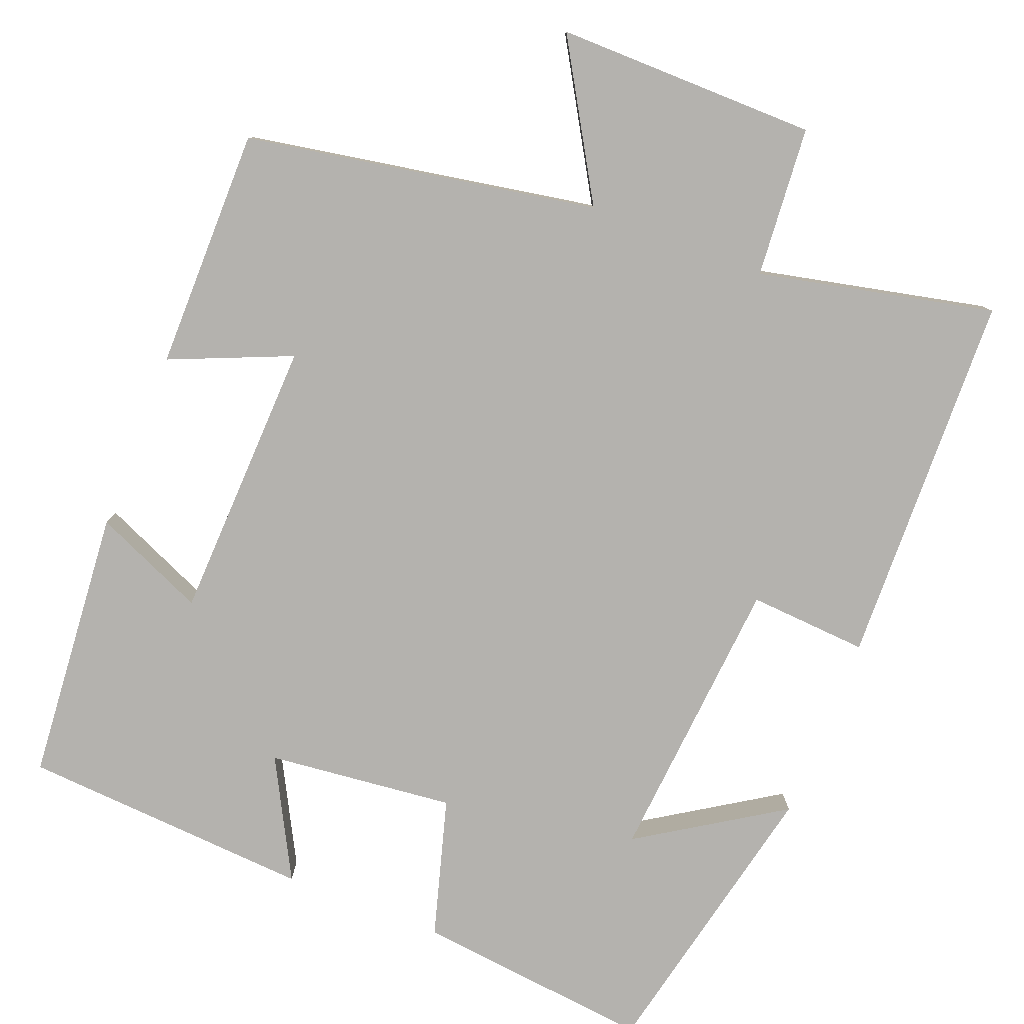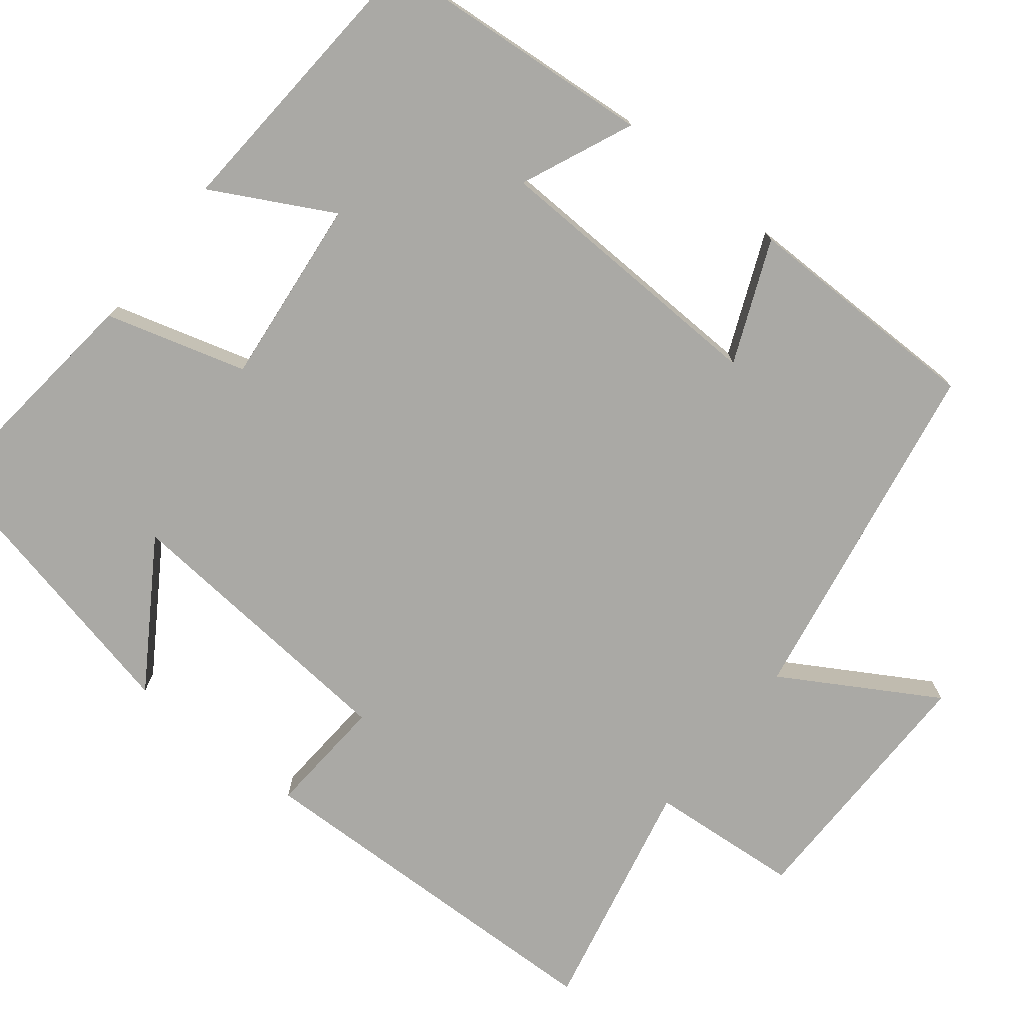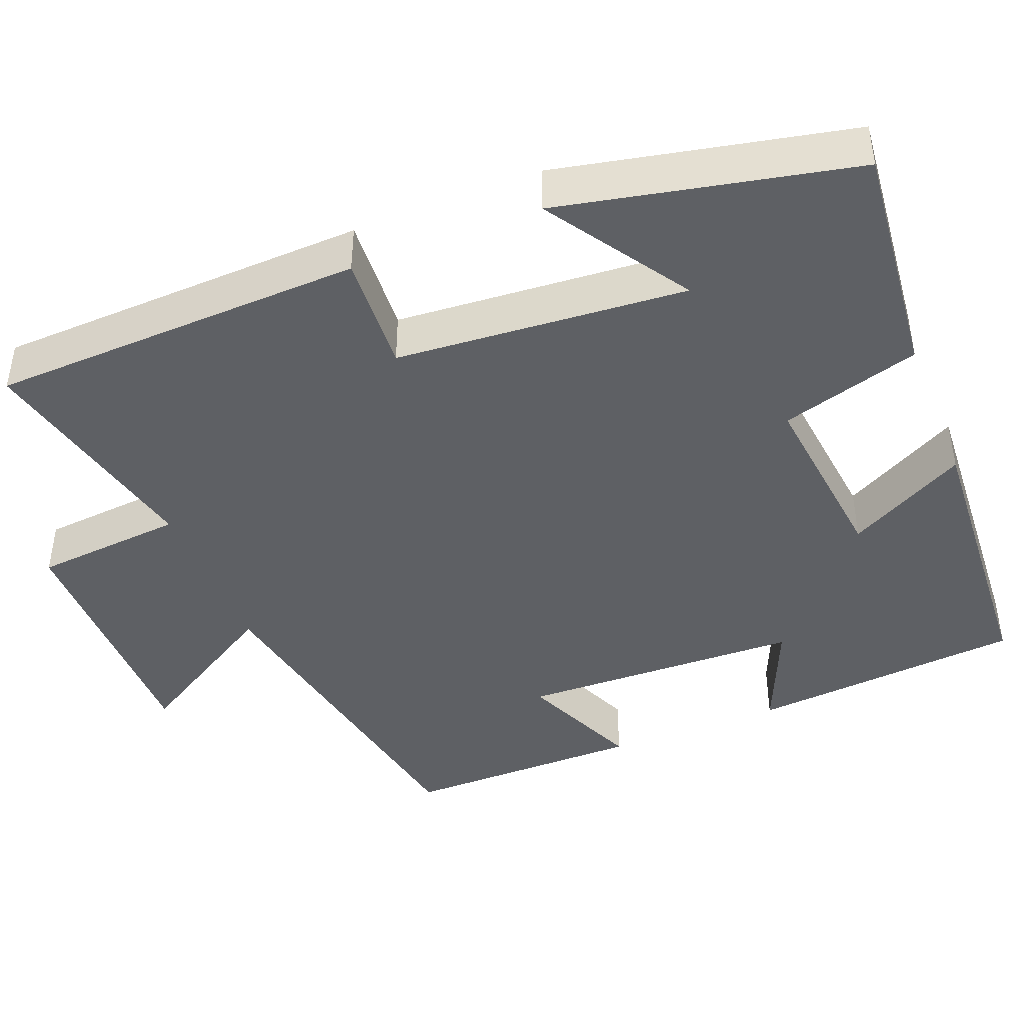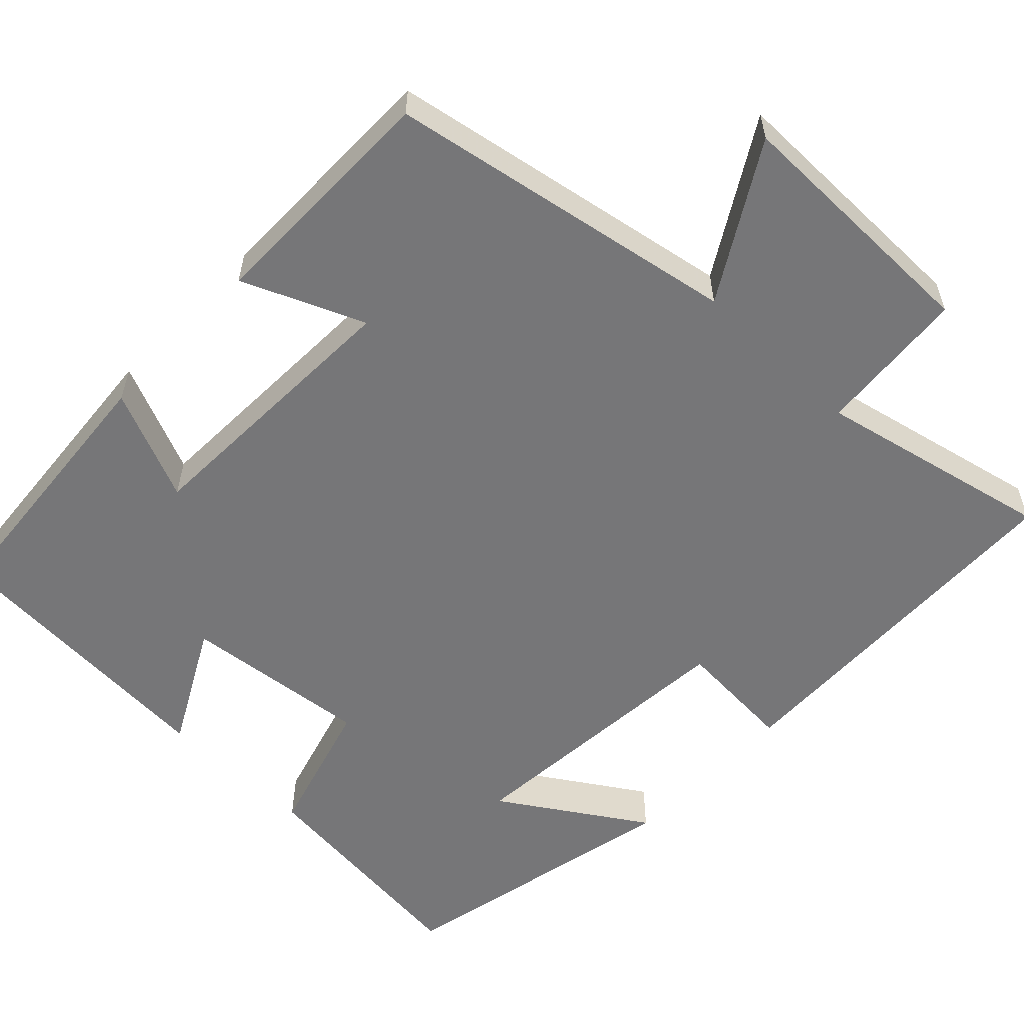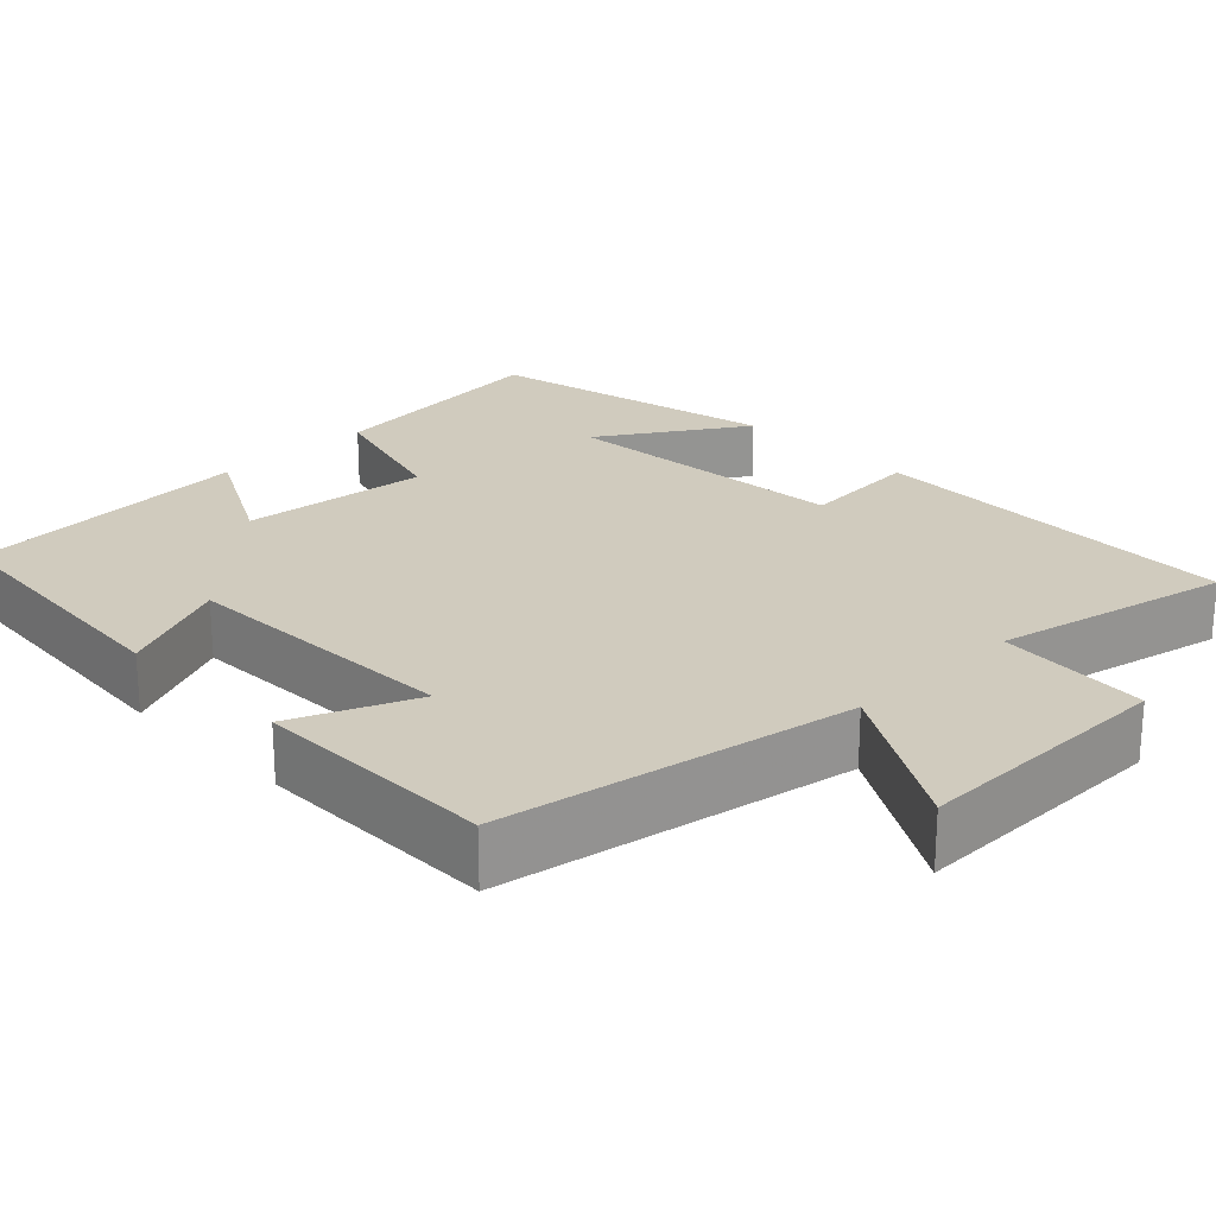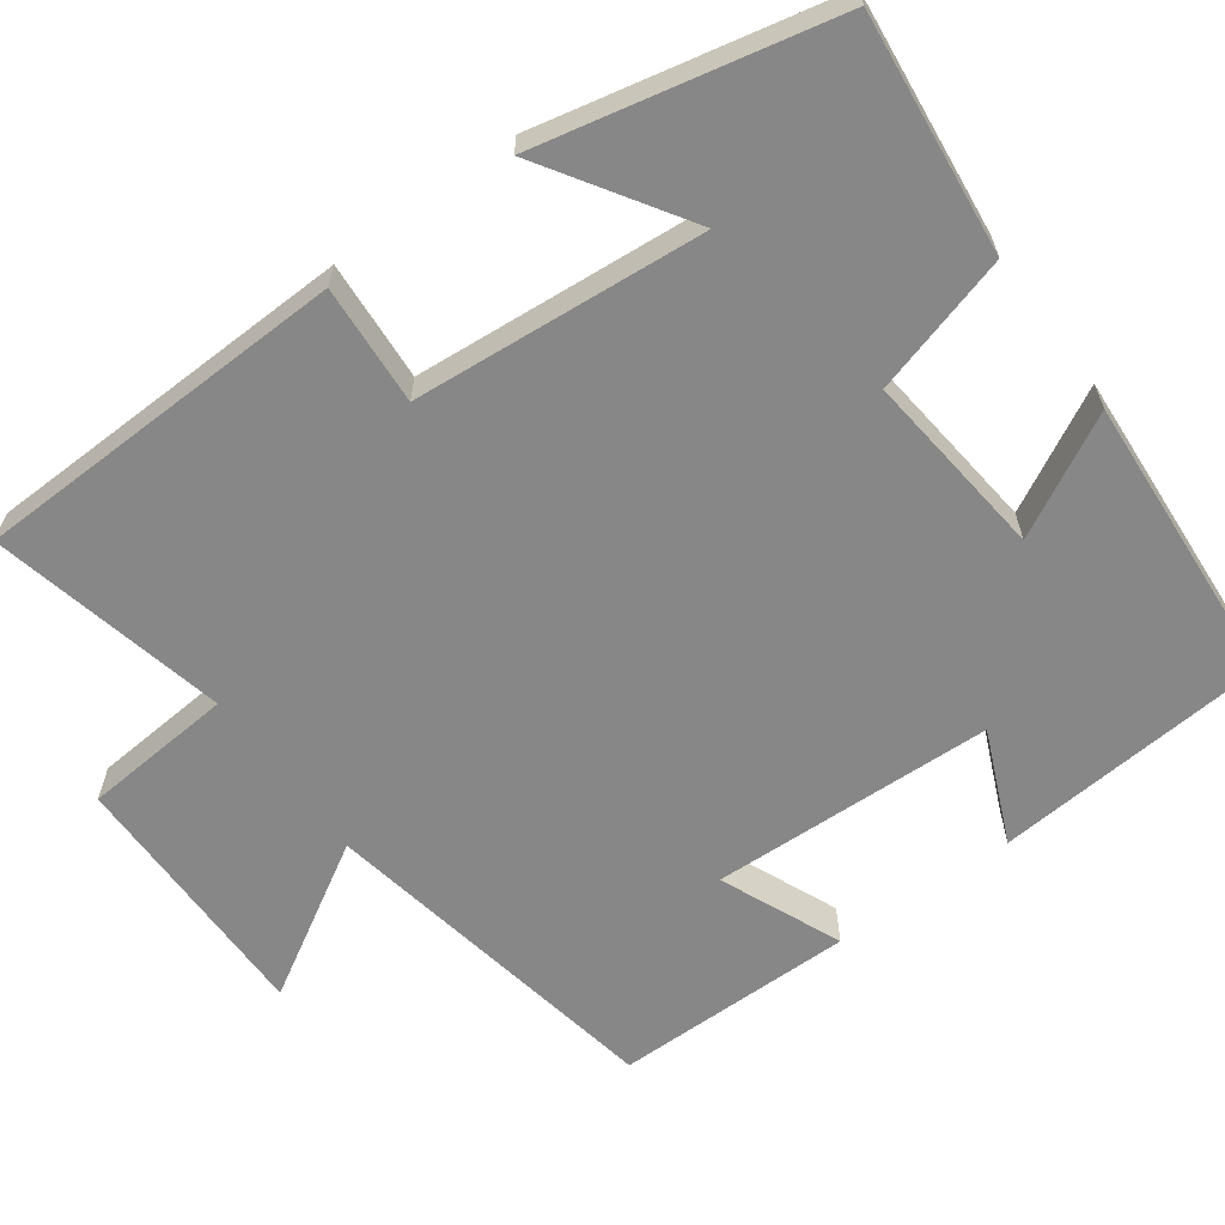
<metadata>
{"format":"obj","ext":"obj","renderer":"f3d","projection":"perspective","resolution":1024,"background":"white","views":[{"elev":-79.7,"azim":158.5,"up":"+Y"},{"elev":-75.4,"azim":51.4,"up":"+Y"},{"elev":-43.0,"azim":-68.1,"up":"+Y"},{"elev":-56.9,"azim":136.2,"up":"+Y"},{"elev":23.3,"azim":135.6,"up":"+Y"},{"elev":-62.5,"azim":-54.0,"up":"+Y"}]}
</metadata>
<code>
v 0.5 0.07 -0.419
v 0.051 0.07 -0.5
v 0.167 0.07 -0.695
v -0.167 0.07 -0.693
v -0.183 0.07 -0.5
v -0.485 0.07 -0.567
v -0.5 0.07 -0.086
v -0.347 0.07 -0.096
v -0.317 0.07 0.276
v -0.5 0.07 0.158
v -0.419 0.07 0.533
v -0.114 0.07 0.5
v -0.062 0.07 0.321
v 0.178 0.07 0.347
v 0.096 0.07 0.5
v 0.47 0.07 0.476
v 0.5 0.07 0.124
v 0.357 0.07 0.186
v 0.345 0.07 -0.176
v 0.5 0.07 -0.11
v 0.5 0 -0.419
v 0.051 0 -0.5
v 0.167 0 -0.695
v -0.167 0 -0.693
v -0.183 0 -0.5
v -0.485 0 -0.567
v -0.5 0 -0.086
v -0.347 0 -0.096
v -0.317 0 0.276
v -0.5 0 0.158
v -0.419 0 0.533
v -0.114 0 0.5
v -0.062 0 0.321
v 0.178 0 0.347
v 0.096 0 0.5
v 0.47 0 0.476
v 0.5 0 0.124
v 0.357 0 0.186
v 0.345 0 -0.176
v 0.5 0 -0.11
f 19 20 1 2
f 18 19 2
f 16 17 18
f 15 16 18
f 14 15 18
f 13 14 18 2
f 12 13 2
f 9 10 11 12
f 8 9 12 2
f 5 6 7 8
f 5 8 2 3
f 3 4 5
f 22 21 40 39
f 22 39 38
f 38 37 36
f 38 36 35
f 38 35 34
f 22 38 34 33
f 22 33 32
f 32 31 30 29
f 22 32 29 28
f 28 27 26 25
f 23 22 28 25
f 25 24 23
f 1 21 22 2
f 2 22 23 3
f 3 23 24 4
f 4 24 25 5
f 5 25 26 6
f 6 26 27 7
f 7 27 28 8
f 8 28 29 9
f 9 29 30 10
f 10 30 31 11
f 11 31 32 12
f 12 32 33 13
f 13 33 34 14
f 14 34 35 15
f 15 35 36 16
f 16 36 37 17
f 17 37 38 18
f 18 38 39 19
f 19 39 40 20
f 20 40 21 1

</code>
